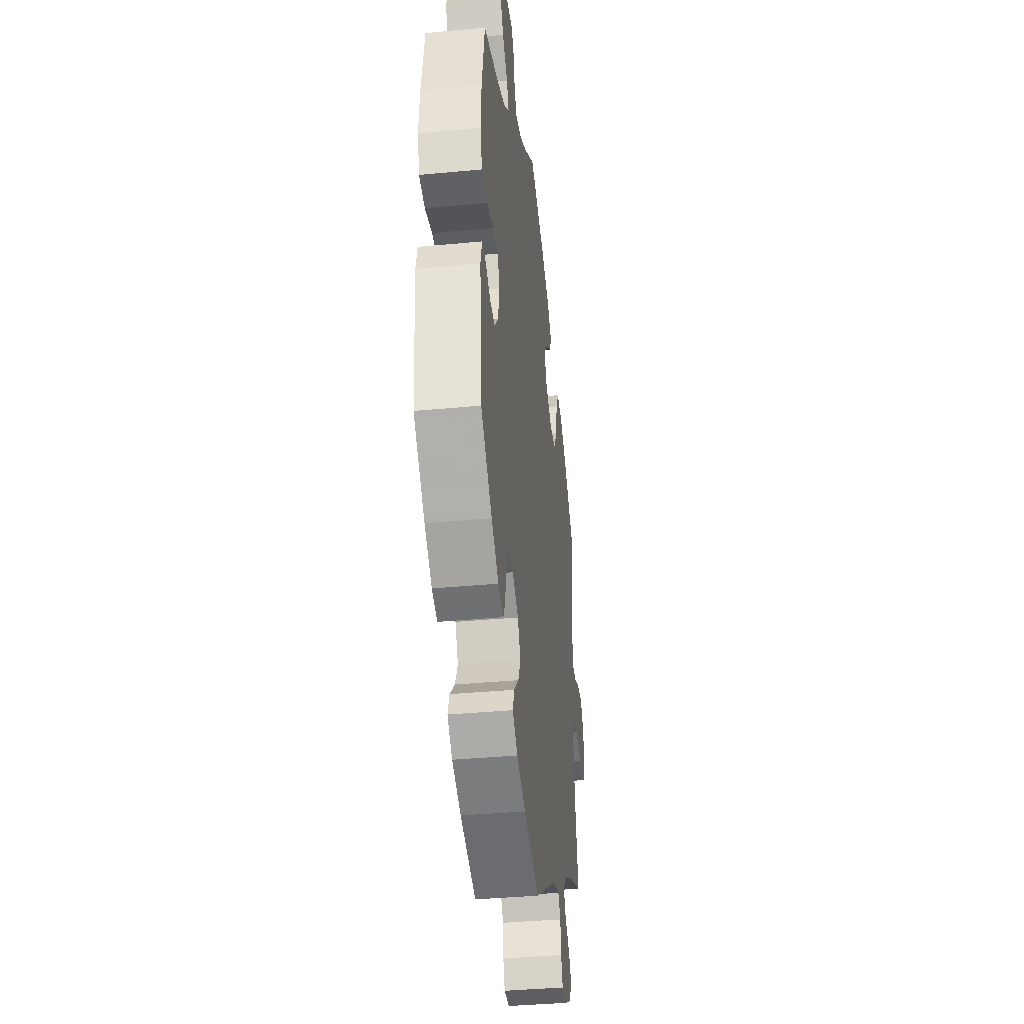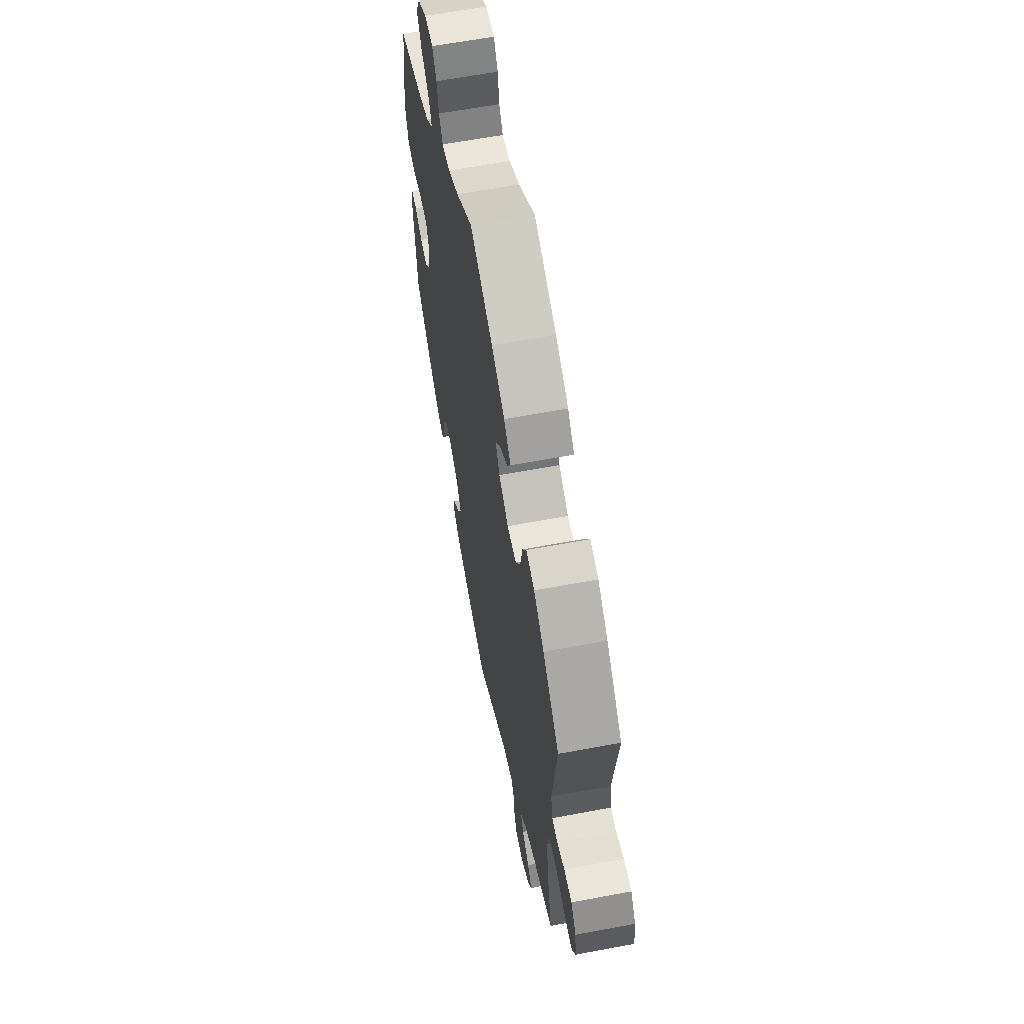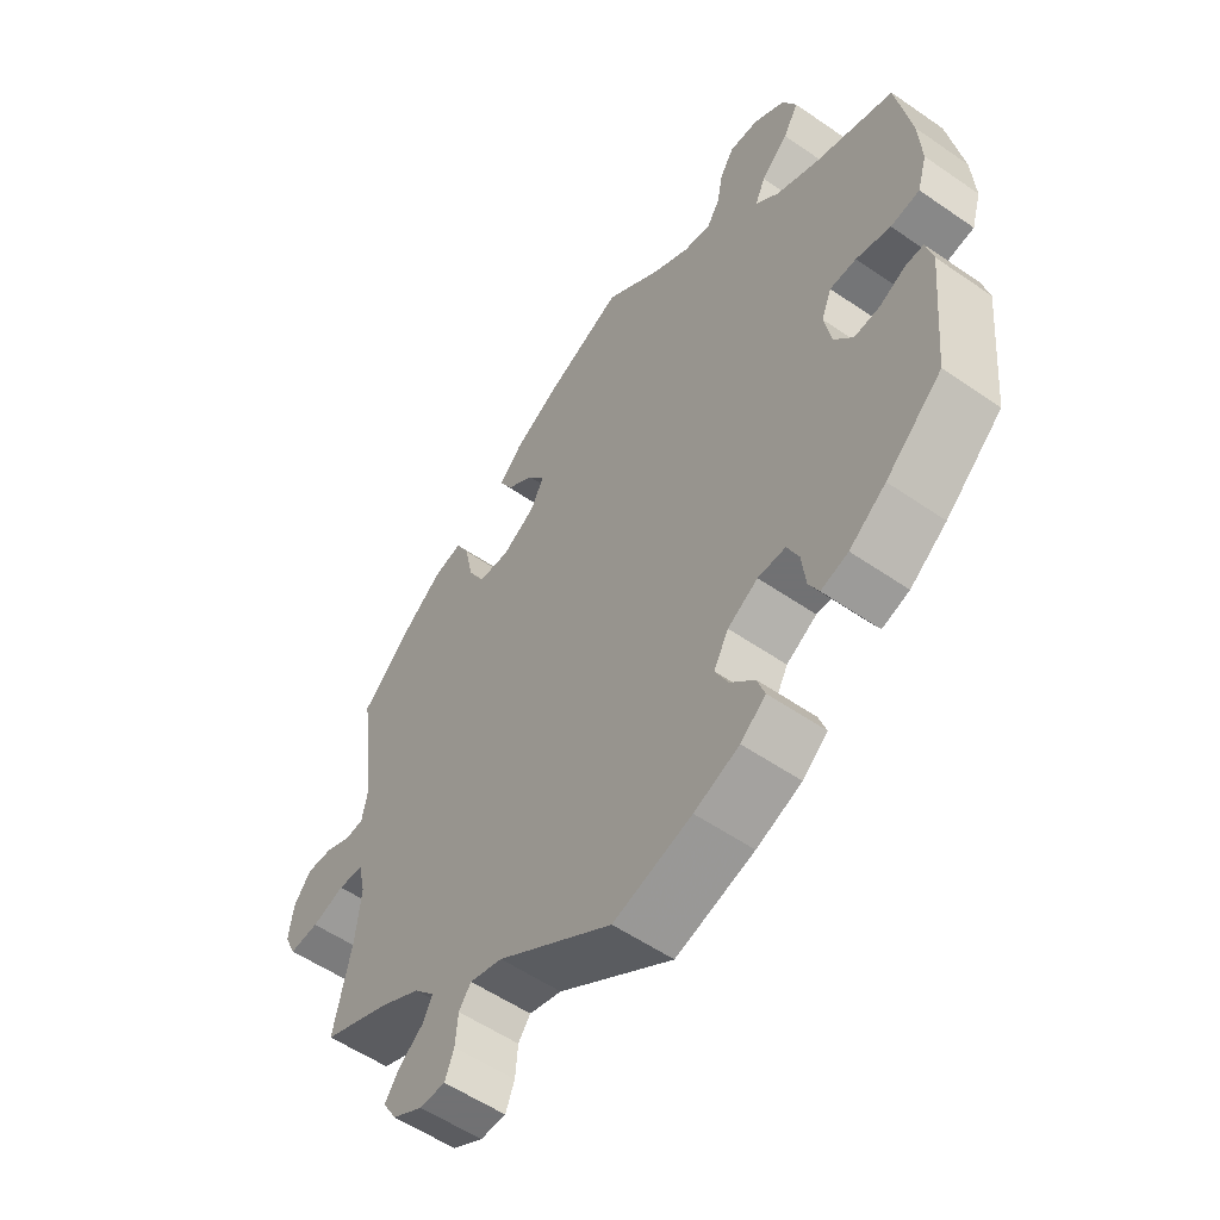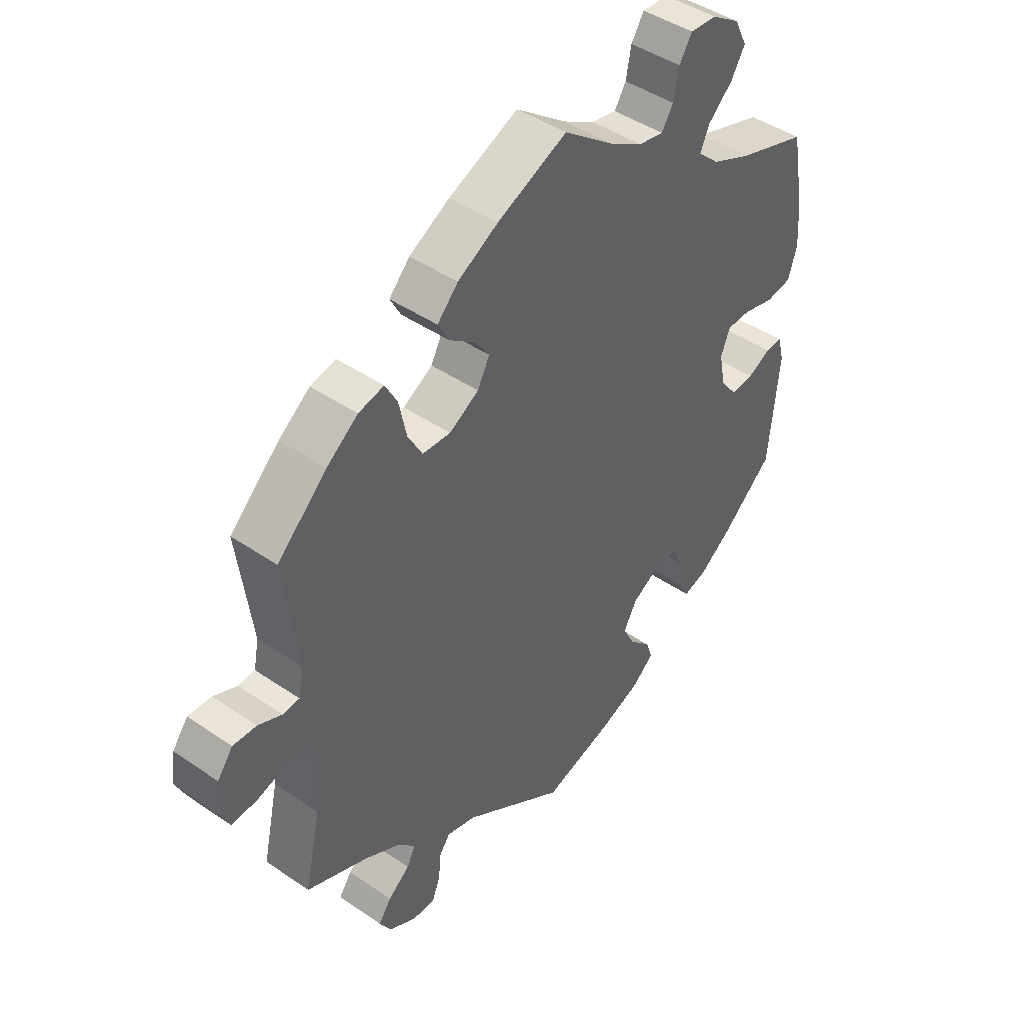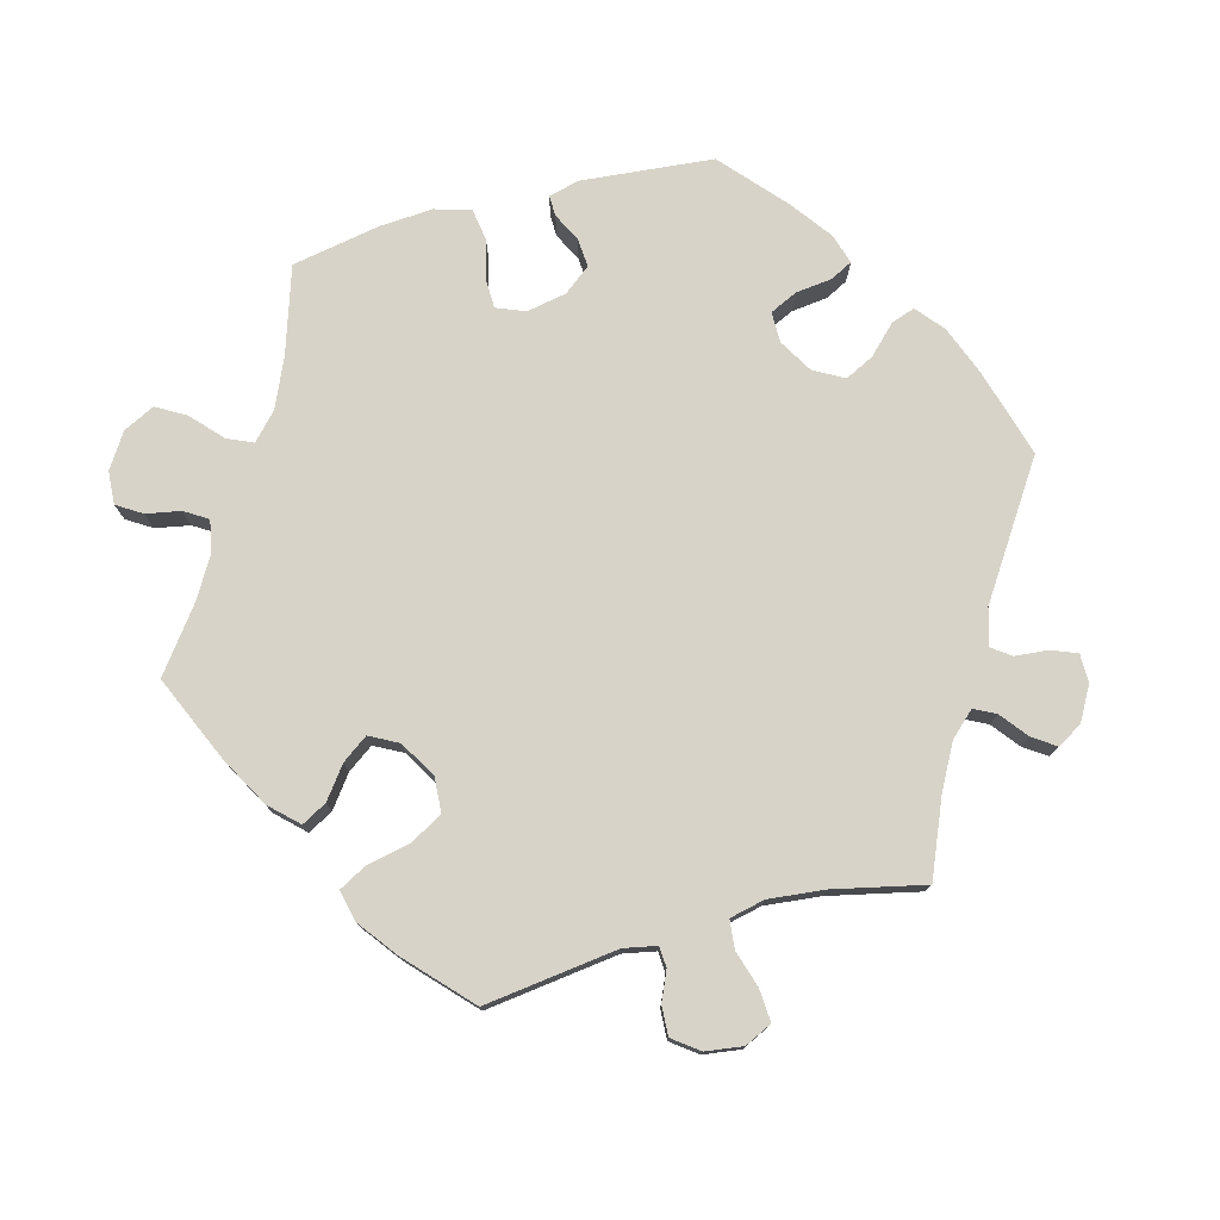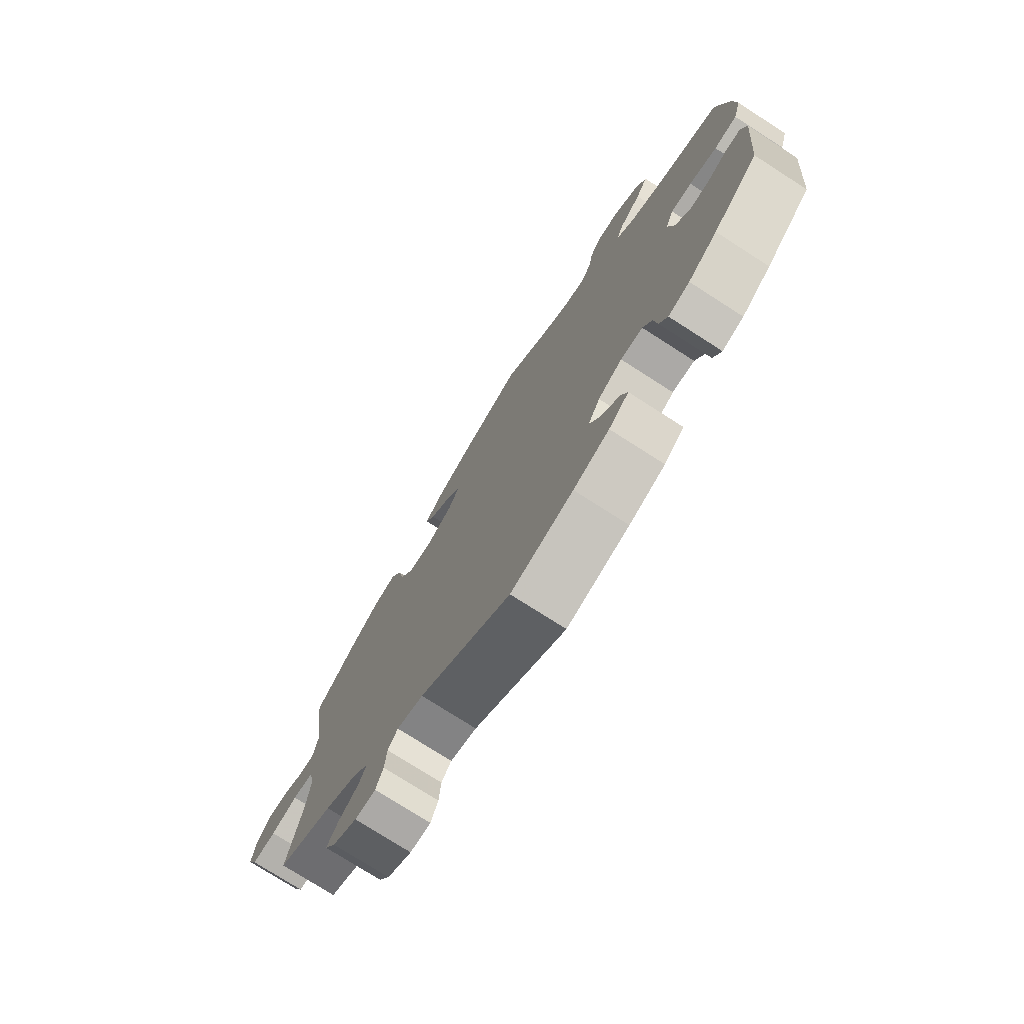
<metadata>
{"format":"obj","ext":"obj","renderer":"f3d","projection":"perspective","resolution":1024,"background":"white","views":[{"elev":-38.0,"azim":-83.1,"up":"+Z"},{"elev":62.1,"azim":79.2,"up":"+Z"},{"elev":-55.3,"azim":-126.1,"up":"+Z"},{"elev":44.5,"azim":128.7,"up":"+Z"},{"elev":76.6,"azim":75.0,"up":"+Y"},{"elev":-75.6,"azim":-122.7,"up":"+Z"}]}
</metadata>
<code>
v 0.477 0.07 0.104
v 0.486 0.07 0.058
v 0.515 0.07 0.056
v 0.556 0.07 0.074
v 0.597 0.07 0.076
v 0.624 0.07 0.04
v 0.631 0.07 -0.012
v 0.613 0.07 -0.05
v 0.567 0.07 -0.047
v 0.516 0.07 -0.031
v 0.476 0.07 -0.035
v 0.465 0.07 -0.084
v 0.473 0.07 -0.162
v 0.501 0.07 -0.289
v 0.394 0.07 -0.334
v 0.333 0.07 -0.367
v 0.301 0.07 -0.401
v 0.316 0.07 -0.431
v 0.354 0.07 -0.461
v 0.376 0.07 -0.493
v 0.355 0.07 -0.528
v 0.308 0.07 -0.554
v 0.268 0.07 -0.554
v 0.254 0.07 -0.518
v 0.25 0.07 -0.472
v 0.231 0.07 -0.446
v 0.18 0.07 -0.46
v 0.001 0.07 -0.578
v -0.121 0.07 -0.543
v -0.191 0.07 -0.516
v -0.23 0.07 -0.484
v -0.218 0.07 -0.45
v -0.18 0.07 -0.412
v -0.16 0.07 -0.372
v -0.183 0.07 -0.33
v -0.23 0.07 -0.302
v -0.273 0.07 -0.302
v -0.291 0.07 -0.34
v -0.297 0.07 -0.391
v -0.313 0.07 -0.422
v -0.355 0.07 -0.409
v -0.412 0.07 -0.367
v -0.5 0.07 -0.289
v -0.517 0.07 -0.105
v -0.506 0.07 -0.062
v -0.477 0.07 -0.063
v -0.437 0.07 -0.083
v -0.397 0.07 -0.086
v -0.368 0.07 -0.049
v -0.357 0.07 0.007
v -0.373 0.07 0.047
v -0.414 0.07 0.048
v -0.468 0.07 0.034
v -0.513 0.07 0.041
v -0.528 0.07 0.091
v -0.523 0.07 0.165
v -0.5 0.07 0.289
v -0.379 0.07 0.328
v -0.311 0.07 0.358
v -0.274 0.07 0.392
v -0.29 0.07 0.428
v -0.332 0.07 0.467
v -0.356 0.07 0.508
v -0.334 0.07 0.552
v -0.286 0.07 0.583
v -0.24 0.07 0.586
v -0.218 0.07 0.551
v -0.209 0.07 0.503
v -0.189 0.07 0.471
v -0.146 0.07 0.479
v -0.089 0.07 0.512
v -0.001 0.07 0.578
v 0.12 0.07 0.525
v 0.19 0.07 0.486
v 0.226 0.07 0.448
v 0.207 0.07 0.413
v 0.163 0.07 0.38
v 0.137 0.07 0.344
v 0.158 0.07 0.304
v 0.209 0.07 0.274
v 0.258 0.07 0.277
v 0.283 0.07 0.322
v 0.296 0.07 0.383
v 0.317 0.07 0.422
v 0.361 0.07 0.412
v 0.415 0.07 0.371
v 0.501 0.07 0.29
v 0.477 0 0.104
v 0.486 0 0.058
v 0.515 0 0.056
v 0.556 0 0.074
v 0.597 0 0.076
v 0.624 0 0.04
v 0.631 0 -0.012
v 0.613 0 -0.05
v 0.567 0 -0.047
v 0.516 0 -0.031
v 0.476 0 -0.035
v 0.465 0 -0.084
v 0.473 0 -0.162
v 0.501 0 -0.289
v 0.394 0 -0.334
v 0.333 0 -0.367
v 0.301 0 -0.401
v 0.316 0 -0.431
v 0.354 0 -0.461
v 0.376 0 -0.493
v 0.355 0 -0.528
v 0.308 0 -0.554
v 0.268 0 -0.554
v 0.254 0 -0.518
v 0.25 0 -0.472
v 0.231 0 -0.446
v 0.18 0 -0.46
v 0.001 0 -0.578
v -0.121 0 -0.543
v -0.191 0 -0.516
v -0.23 0 -0.484
v -0.218 0 -0.45
v -0.18 0 -0.412
v -0.16 0 -0.372
v -0.183 0 -0.33
v -0.23 0 -0.302
v -0.273 0 -0.302
v -0.291 0 -0.34
v -0.297 0 -0.391
v -0.313 0 -0.422
v -0.355 0 -0.409
v -0.412 0 -0.367
v -0.5 0 -0.289
v -0.517 0 -0.105
v -0.506 0 -0.062
v -0.477 0 -0.063
v -0.437 0 -0.083
v -0.397 0 -0.086
v -0.368 0 -0.049
v -0.357 0 0.007
v -0.373 0 0.047
v -0.414 0 0.048
v -0.468 0 0.034
v -0.513 0 0.041
v -0.528 0 0.091
v -0.523 0 0.165
v -0.5 0 0.289
v -0.379 0 0.328
v -0.311 0 0.358
v -0.274 0 0.392
v -0.29 0 0.428
v -0.332 0 0.467
v -0.356 0 0.508
v -0.334 0 0.552
v -0.286 0 0.583
v -0.24 0 0.586
v -0.218 0 0.551
v -0.209 0 0.503
v -0.189 0 0.471
v -0.146 0 0.479
v -0.089 0 0.512
v -0.001 0 0.578
v 0.12 0 0.525
v 0.19 0 0.486
v 0.226 0 0.448
v 0.207 0 0.413
v 0.163 0 0.38
v 0.137 0 0.344
v 0.158 0 0.304
v 0.209 0 0.274
v 0.258 0 0.277
v 0.283 0 0.322
v 0.296 0 0.383
v 0.317 0 0.422
v 0.361 0 0.412
v 0.415 0 0.371
v 0.501 0 0.29
f 86 87 1
f 85 86 1 2
f 82 83 84 85
f 81 82 85 2
f 80 81 2
f 79 80 2
f 74 75 76 77
f 74 77 78
f 71 72 73 74
f 70 71 74 78
f 69 70 78 79
f 65 66 67 68
f 65 68 69
f 64 65 69
f 61 62 63 64
f 60 61 64 69
f 55 56 57 58
f 55 58 59
f 52 53 54 55
f 51 52 55 59
f 50 51 59 60
f 44 45 46 47
f 44 47 48
f 43 44 48
f 42 43 48 49
f 38 39 40 41
f 37 38 41 42
f 30 31 32 33
f 30 33 34
f 27 28 29 30
f 26 27 30 34
f 22 23 24 25
f 20 21 22 25
f 18 19 20 25
f 17 18 25 26
f 16 17 26 34
f 13 14 15
f 12 13 15 16
f 11 12 16 34
f 7 8 9 10
f 7 10 11
f 6 7 11
f 3 4 5 6
f 2 3 6 11
f 37 42 49 50
f 36 37 50 60
f 35 36 60 69
f 34 35 69 79
f 2 11 34 79
f 88 174 173
f 89 88 173 172
f 172 171 170 169
f 89 172 169 168
f 89 168 167
f 89 167 166
f 164 163 162 161
f 165 164 161
f 161 160 159 158
f 165 161 158 157
f 166 165 157 156
f 155 154 153 152
f 156 155 152
f 156 152 151
f 151 150 149 148
f 156 151 148 147
f 145 144 143 142
f 146 145 142
f 142 141 140 139
f 146 142 139 138
f 147 146 138 137
f 134 133 132 131
f 135 134 131
f 135 131 130
f 136 135 130 129
f 128 127 126 125
f 129 128 125 124
f 120 119 118 117
f 121 120 117
f 117 116 115 114
f 121 117 114 113
f 112 111 110 109
f 112 109 108 107
f 112 107 106 105
f 113 112 105 104
f 121 113 104 103
f 102 101 100
f 103 102 100 99
f 121 103 99 98
f 97 96 95 94
f 98 97 94
f 98 94 93
f 93 92 91 90
f 98 93 90 89
f 137 136 129 124
f 147 137 124 123
f 156 147 123 122
f 166 156 122 121
f 166 121 98 89
f 1 88 89 2
f 2 89 90 3
f 3 90 91 4
f 4 91 92 5
f 5 92 93 6
f 6 93 94 7
f 7 94 95 8
f 8 95 96 9
f 9 96 97 10
f 10 97 98 11
f 11 98 99 12
f 12 99 100 13
f 13 100 101 14
f 14 101 102 15
f 15 102 103 16
f 16 103 104 17
f 17 104 105 18
f 18 105 106 19
f 19 106 107 20
f 20 107 108 21
f 21 108 109 22
f 22 109 110 23
f 23 110 111 24
f 24 111 112 25
f 25 112 113 26
f 26 113 114 27
f 27 114 115 28
f 28 115 116 29
f 29 116 117 30
f 30 117 118 31
f 31 118 119 32
f 32 119 120 33
f 33 120 121 34
f 34 121 122 35
f 35 122 123 36
f 36 123 124 37
f 37 124 125 38
f 38 125 126 39
f 39 126 127 40
f 40 127 128 41
f 41 128 129 42
f 42 129 130 43
f 43 130 131 44
f 44 131 132 45
f 45 132 133 46
f 46 133 134 47
f 47 134 135 48
f 48 135 136 49
f 49 136 137 50
f 50 137 138 51
f 51 138 139 52
f 52 139 140 53
f 53 140 141 54
f 54 141 142 55
f 55 142 143 56
f 56 143 144 57
f 57 144 145 58
f 58 145 146 59
f 59 146 147 60
f 60 147 148 61
f 61 148 149 62
f 62 149 150 63
f 63 150 151 64
f 64 151 152 65
f 65 152 153 66
f 66 153 154 67
f 67 154 155 68
f 68 155 156 69
f 69 156 157 70
f 70 157 158 71
f 71 158 159 72
f 72 159 160 73
f 73 160 161 74
f 74 161 162 75
f 75 162 163 76
f 76 163 164 77
f 77 164 165 78
f 78 165 166 79
f 79 166 167 80
f 80 167 168 81
f 81 168 169 82
f 82 169 170 83
f 83 170 171 84
f 84 171 172 85
f 85 172 173 86
f 86 173 174 87
f 87 174 88 1

</code>
